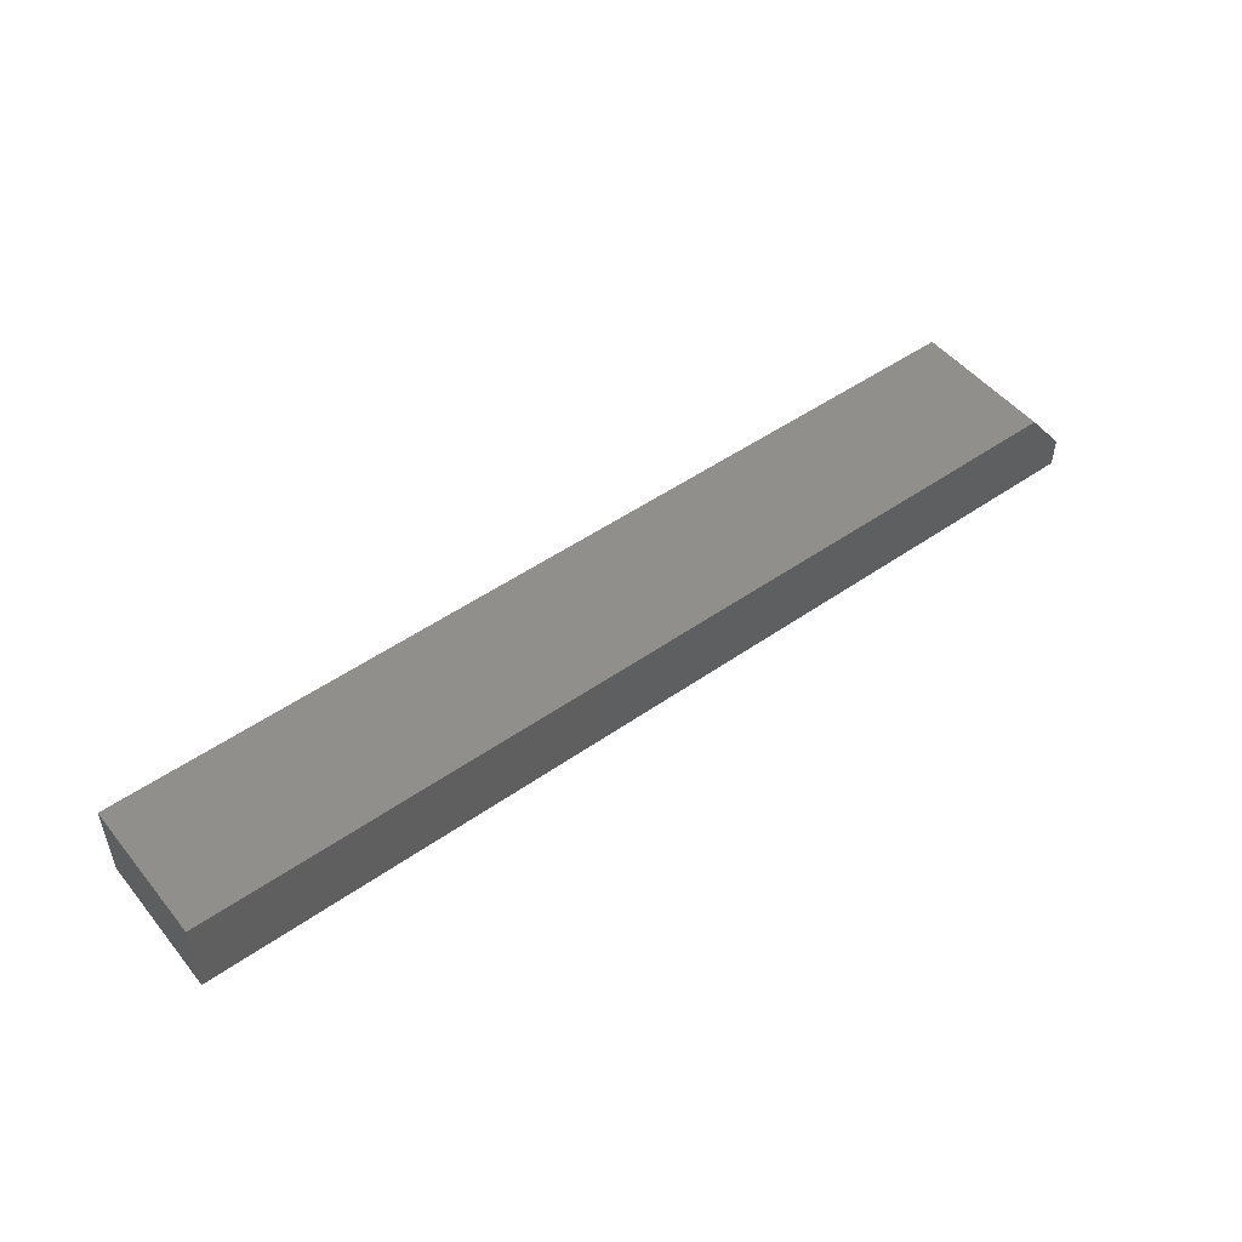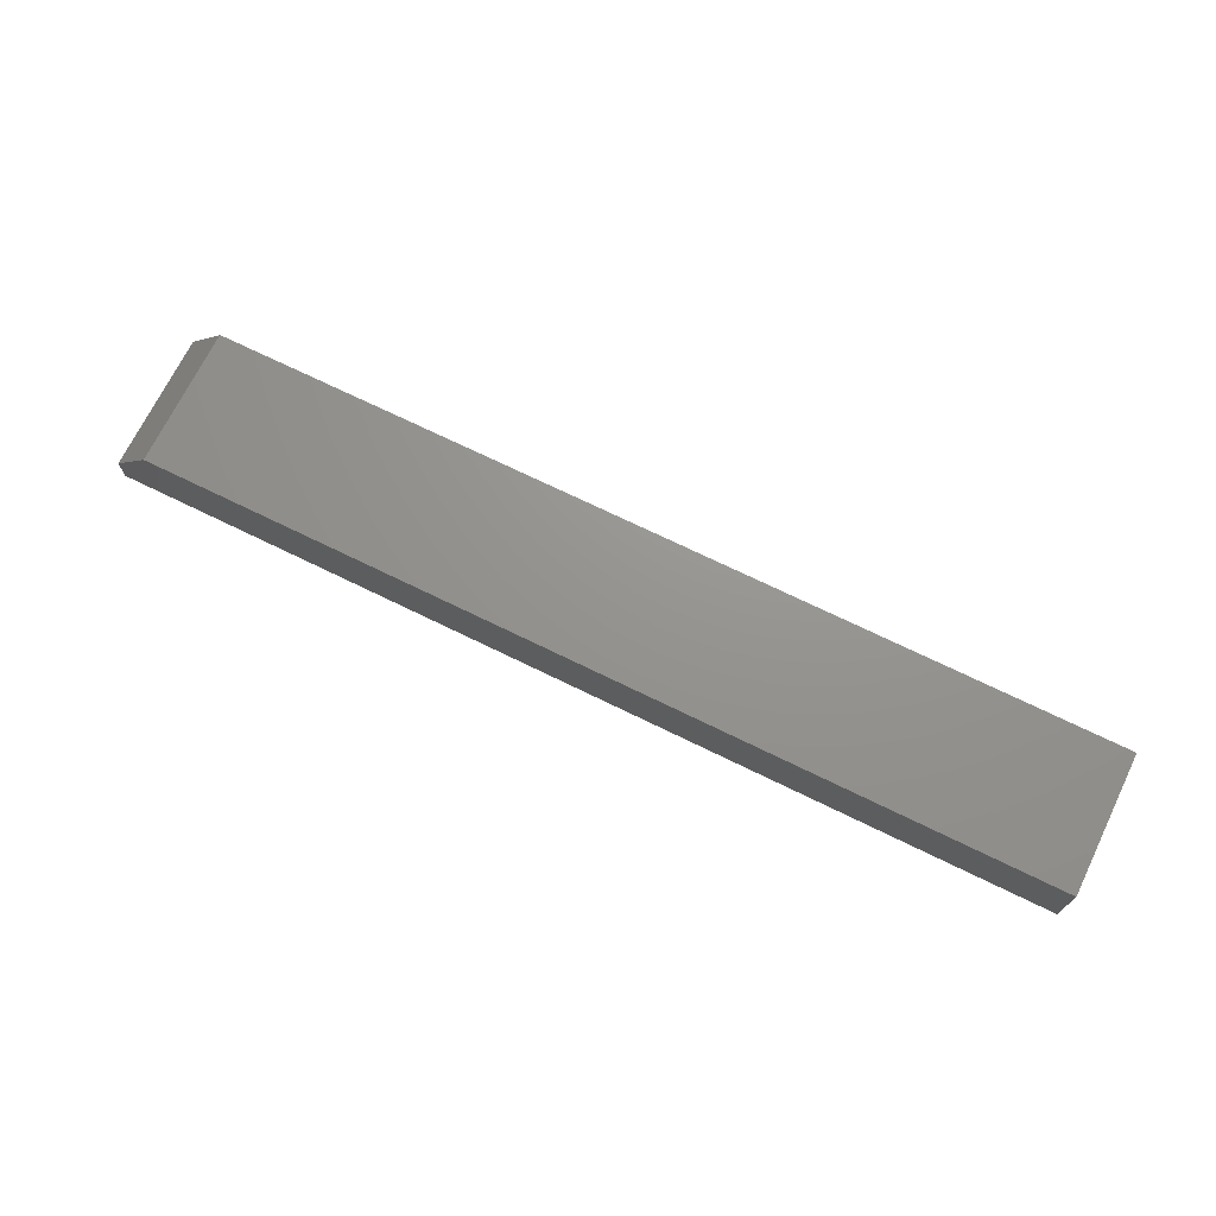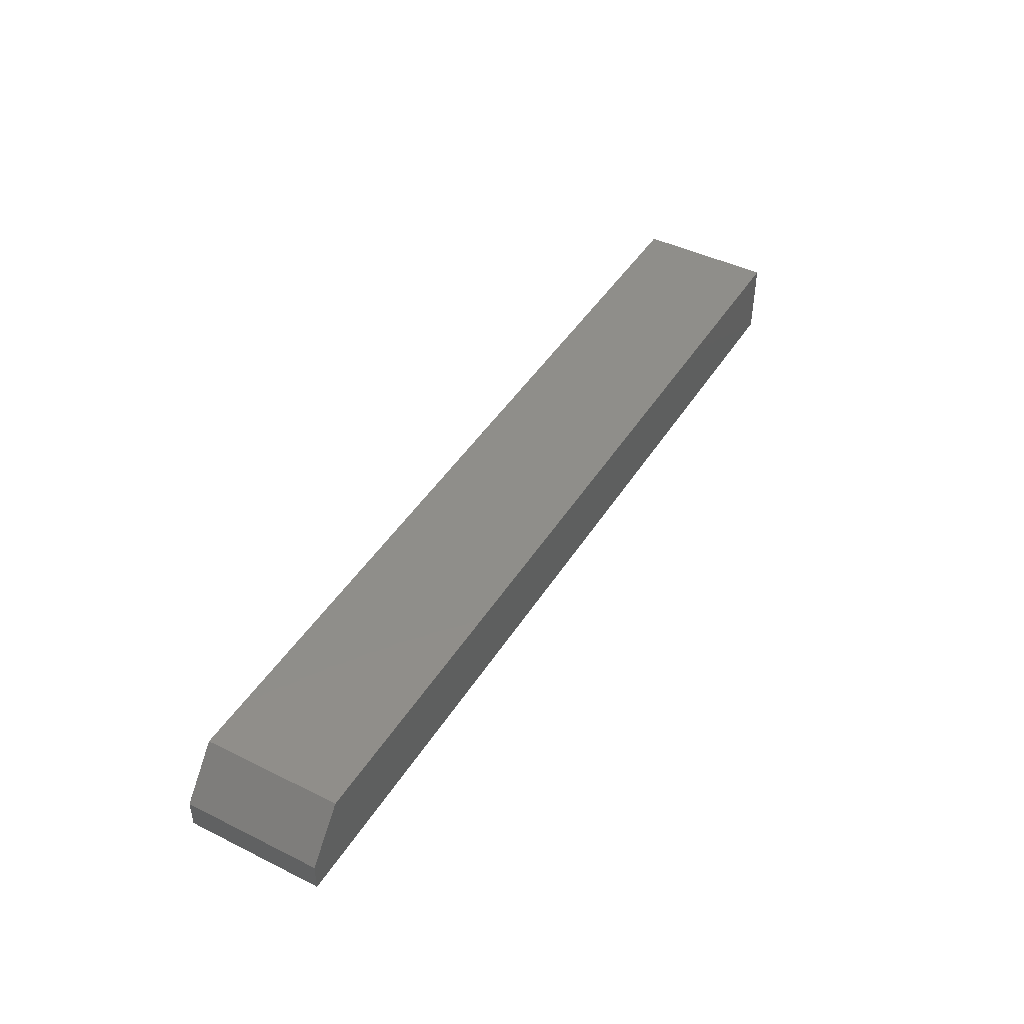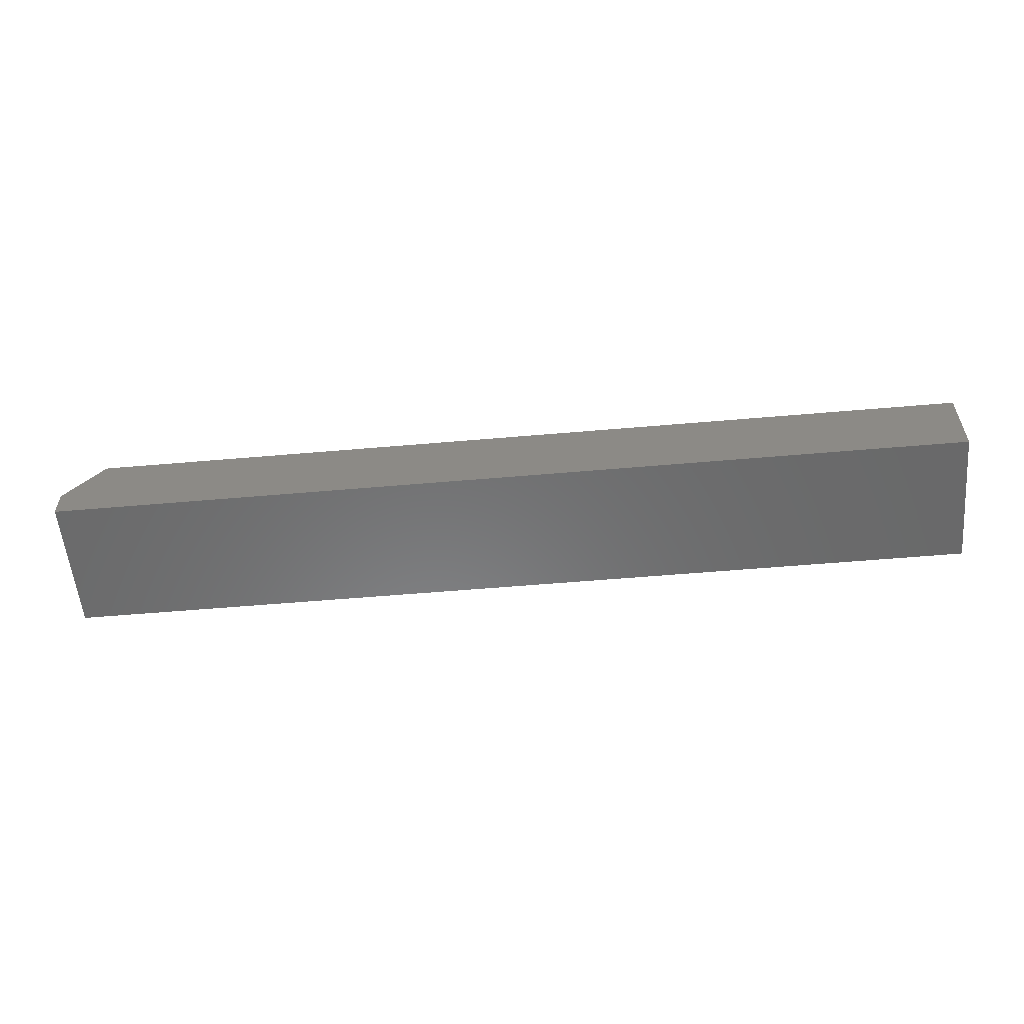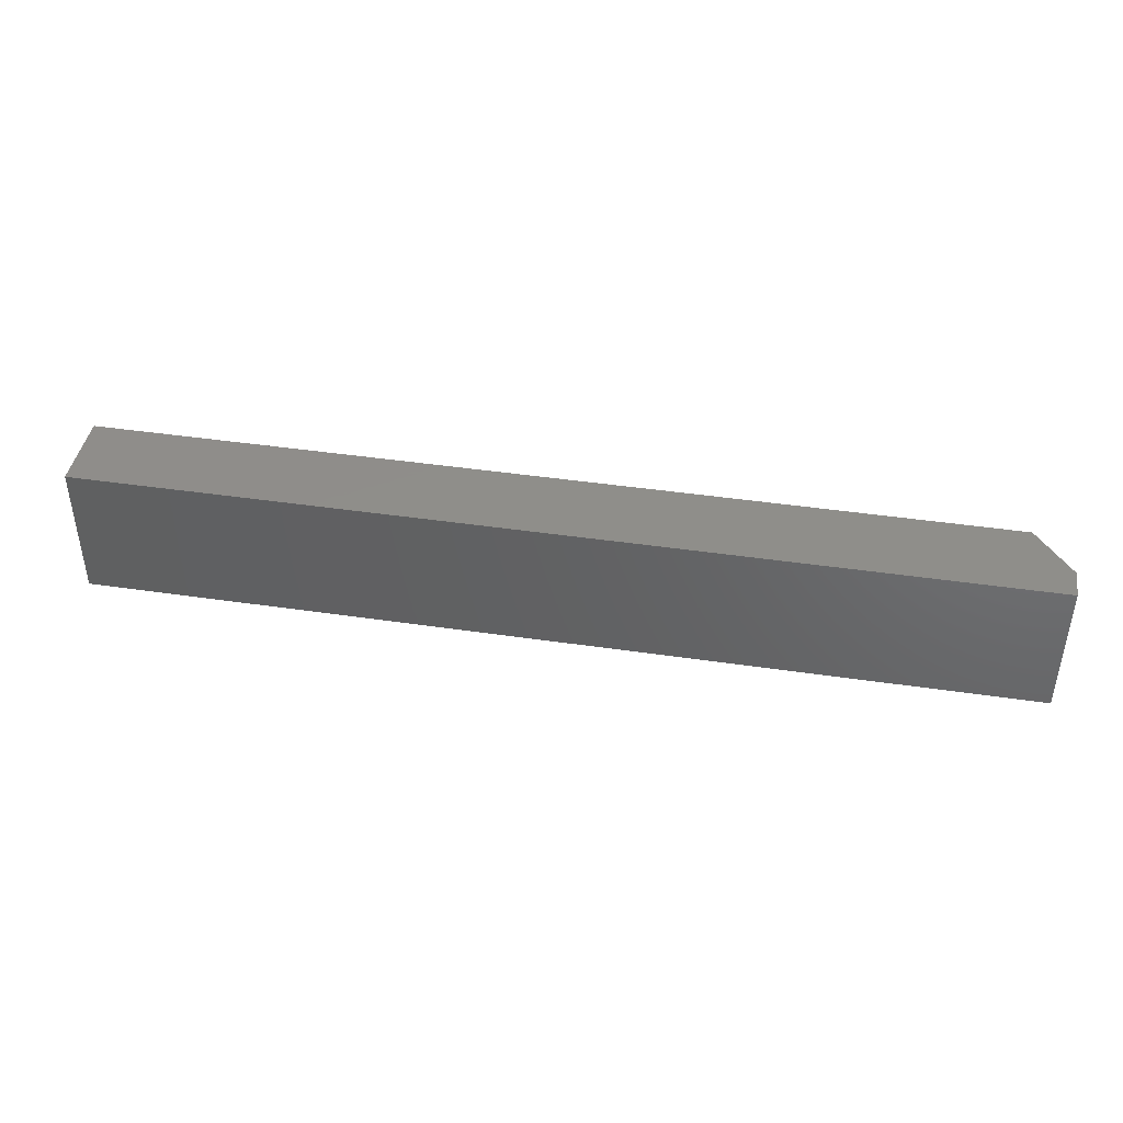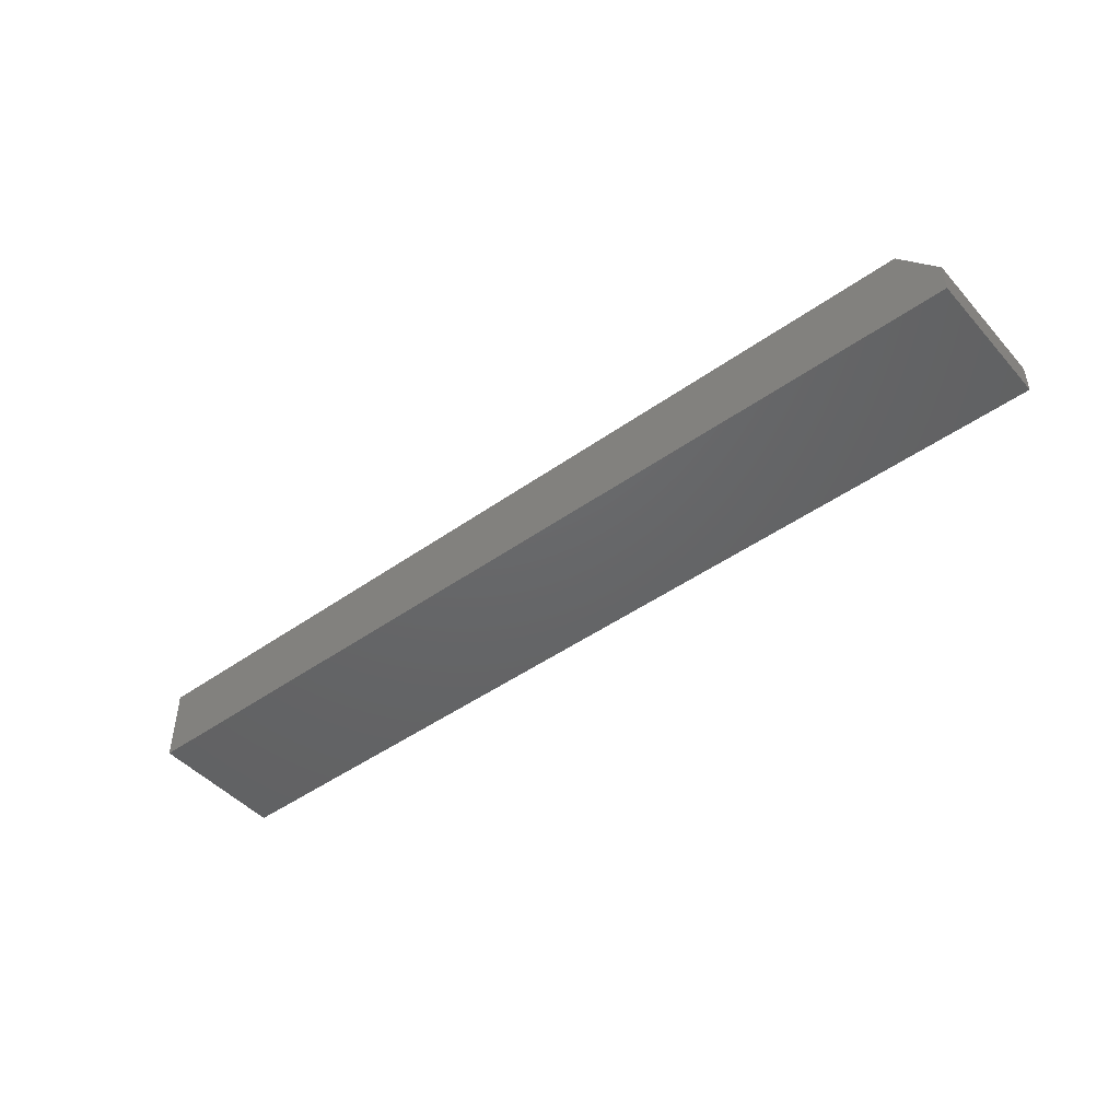
<metadata>
{"format":"stl","ext":"stl","renderer":"f3d","projection":"perspective","resolution":1024,"background":"white","views":[{"elev":49.9,"azim":142.4,"up":"+Z"},{"elev":71.0,"azim":26.1,"up":"+Z"},{"elev":44.3,"azim":-60.0,"up":"+Z"},{"elev":-56.3,"azim":5.2,"up":"+Z"},{"elev":42.5,"azim":-170.0,"up":"+Y"},{"elev":-46.4,"azim":-141.0,"up":"+Z"}]}
</metadata>
<code>
# stl→obj: 10 verts, 16 faces
v -0.6875 -0.1094 0.125
v 0.75 -0.1094 0.125
v -0.6875 0.1117 0.125
v 0.75 0.1117 0.125
v -0.75 0.1117 0.04688
v -0.75 0.1117 0
v -0.75 -0.1094 0.04688
v -0.75 -0.1094 0
v 0.75 0.1117 0
v 0.75 -0.1094 0
f 1 2 3
f 3 2 4
f 5 6 7
f 7 6 8
f 4 9 3
f 3 9 6
f 3 6 5
f 10 2 8
f 8 2 1
f 8 1 7
f 1 3 7
f 7 3 5
f 8 6 10
f 10 6 9
f 2 10 4
f 4 10 9

</code>
